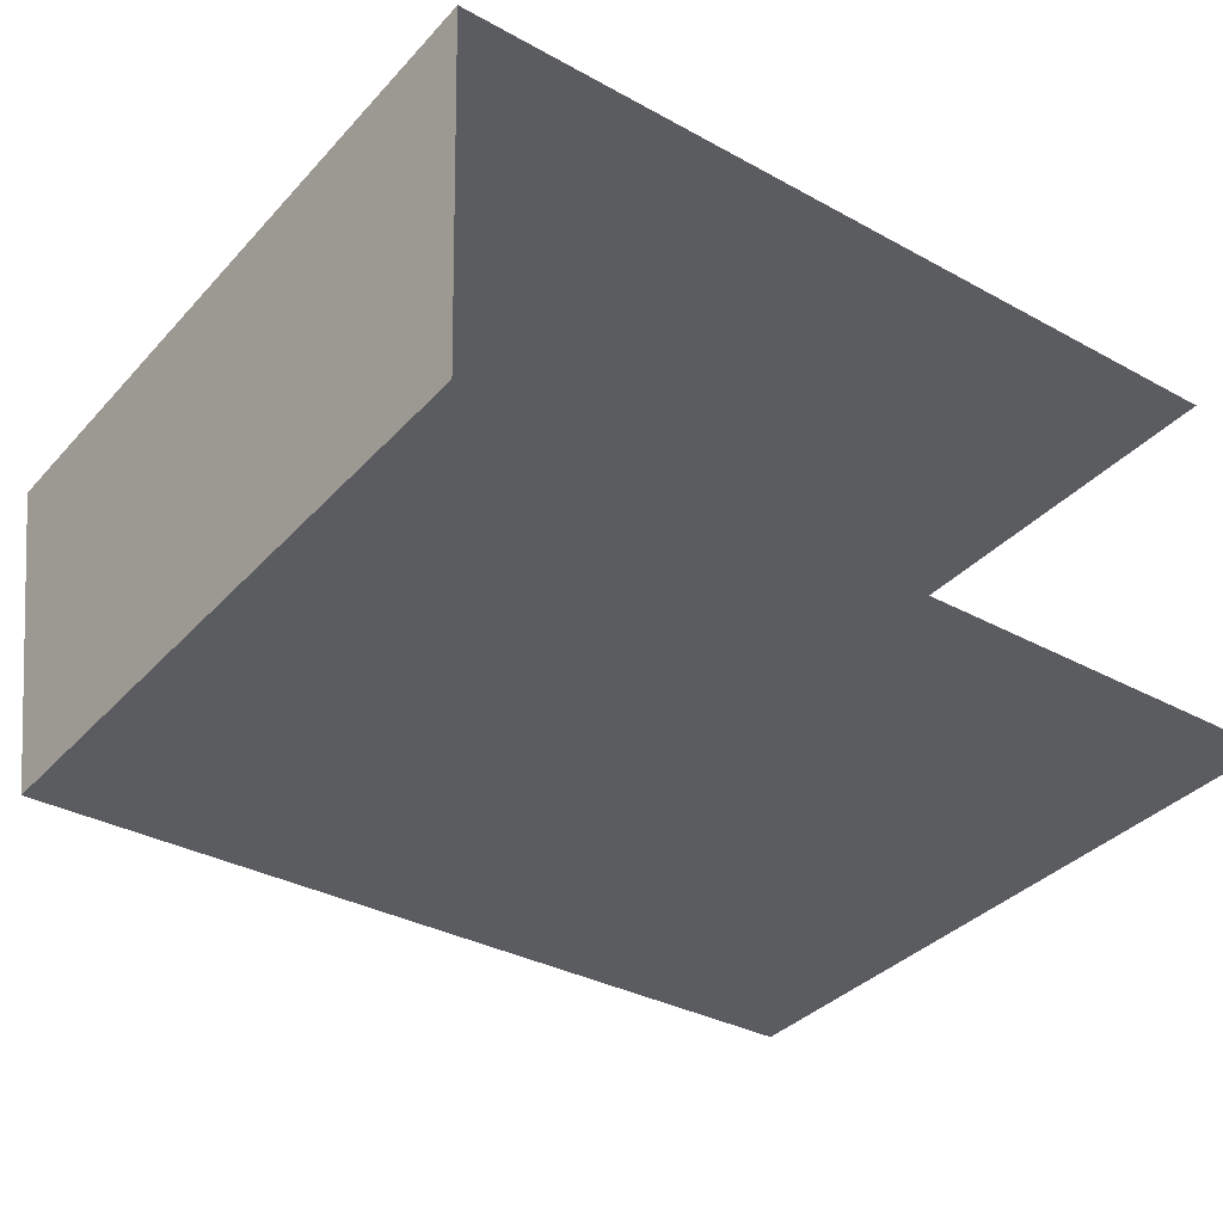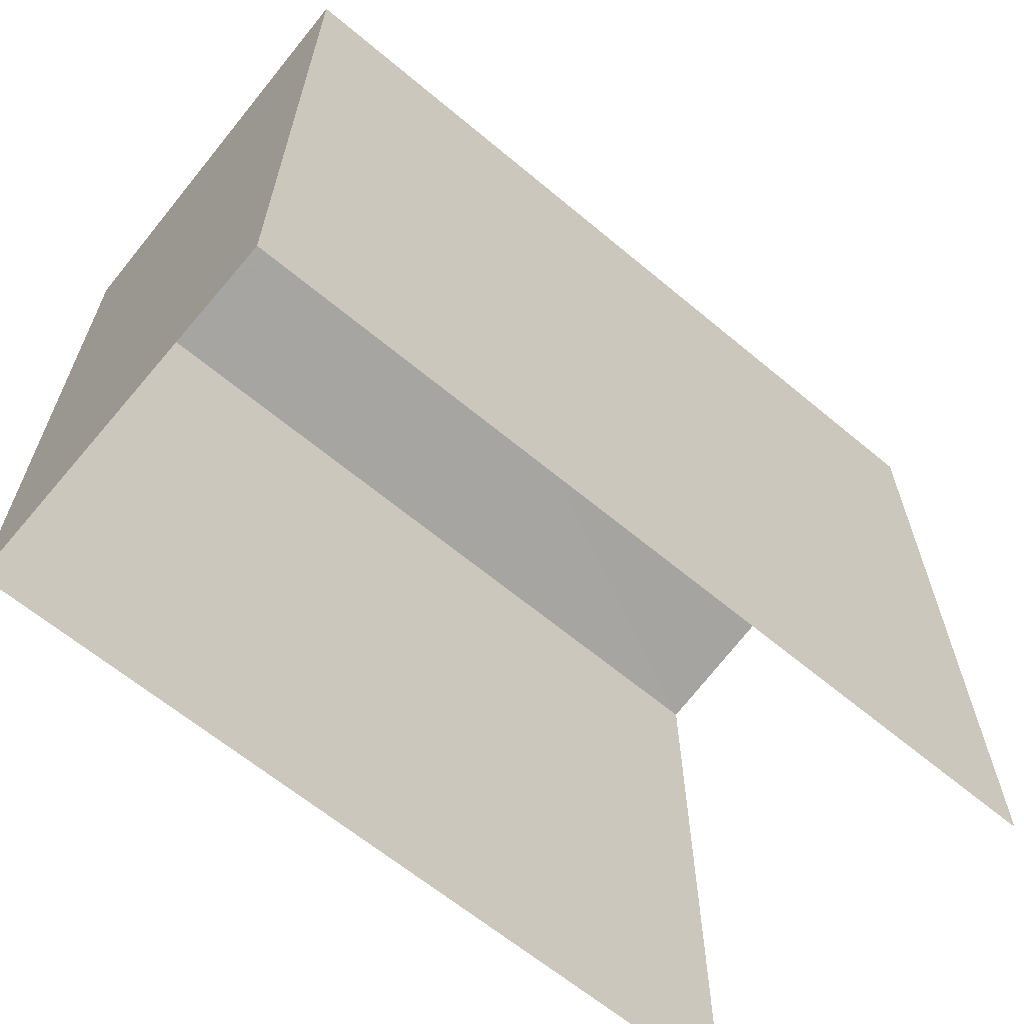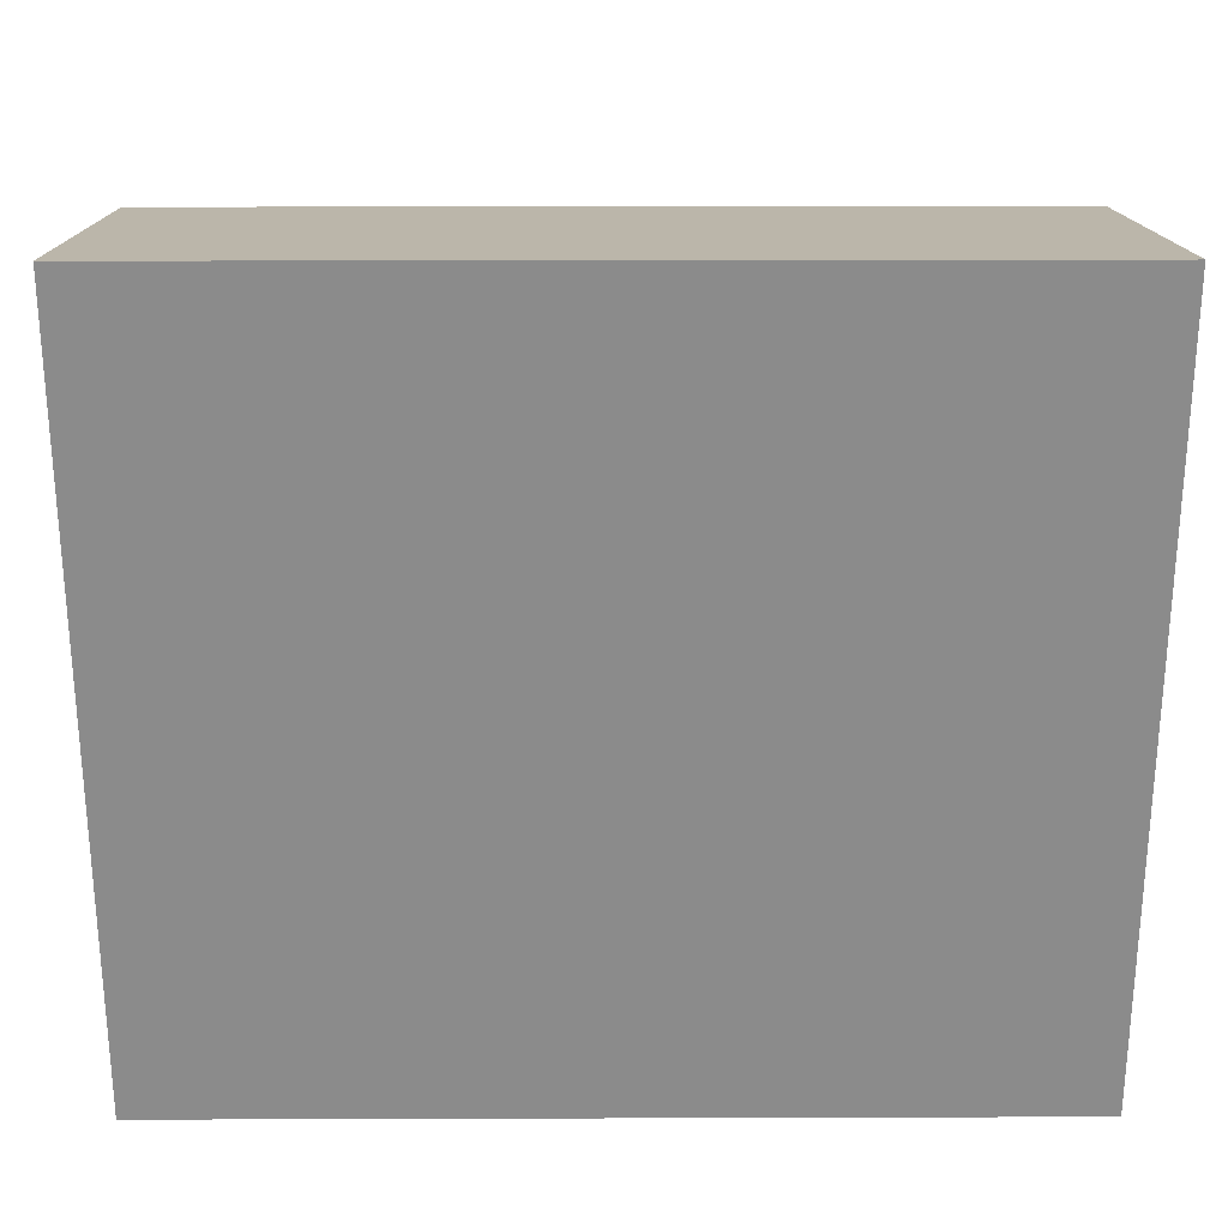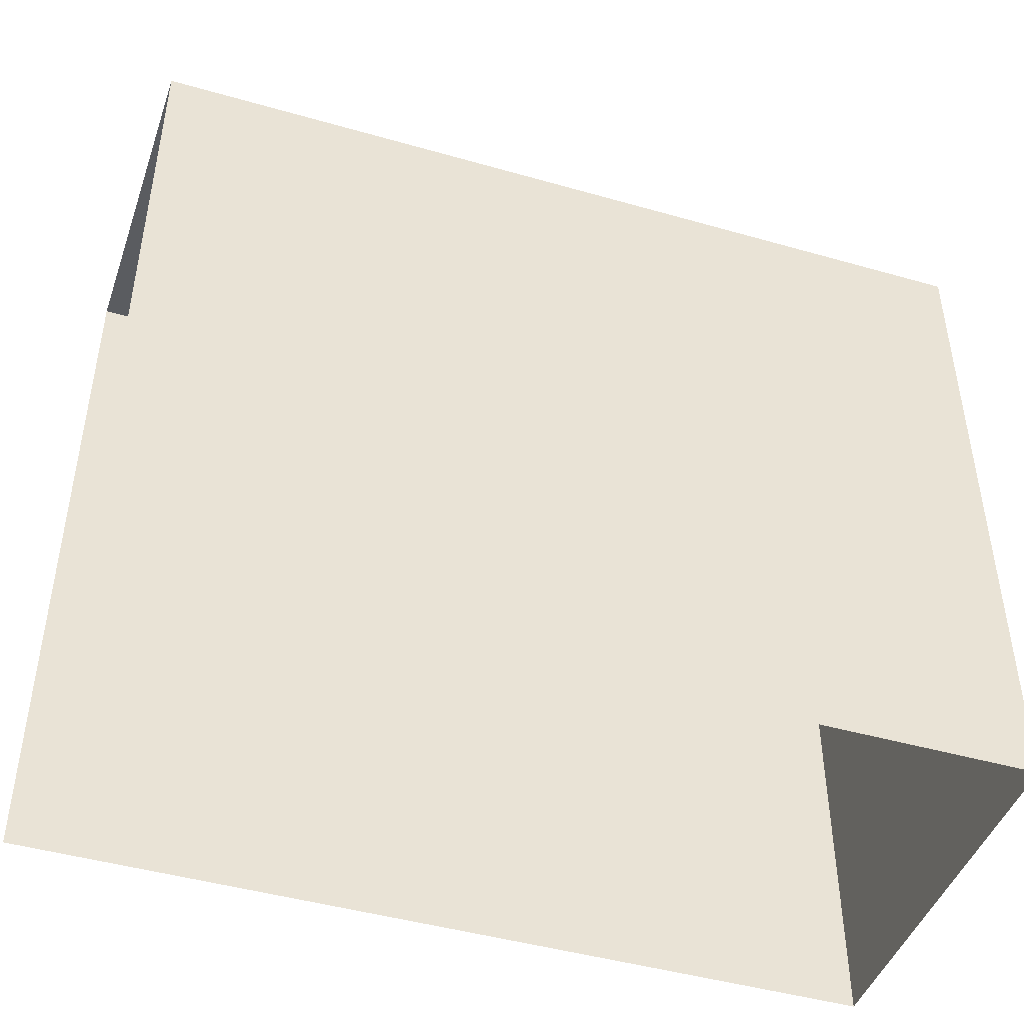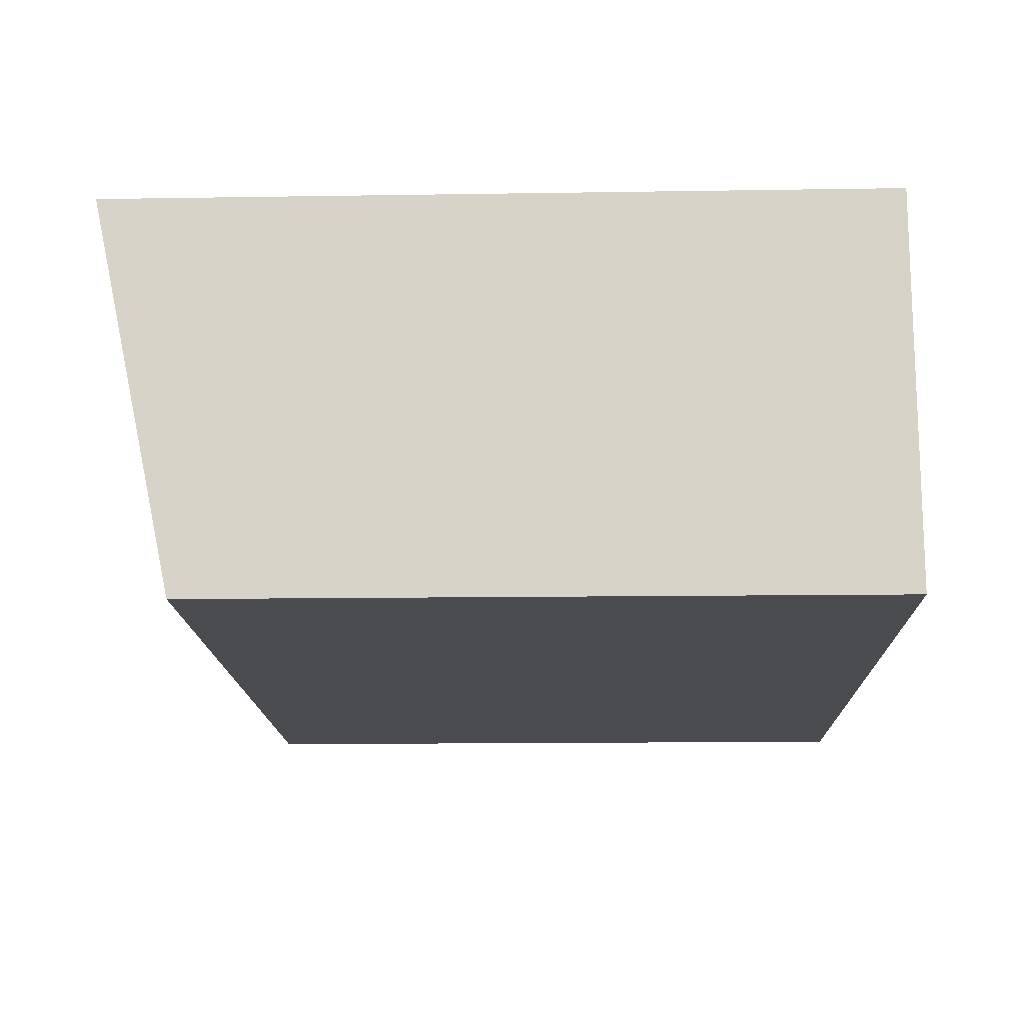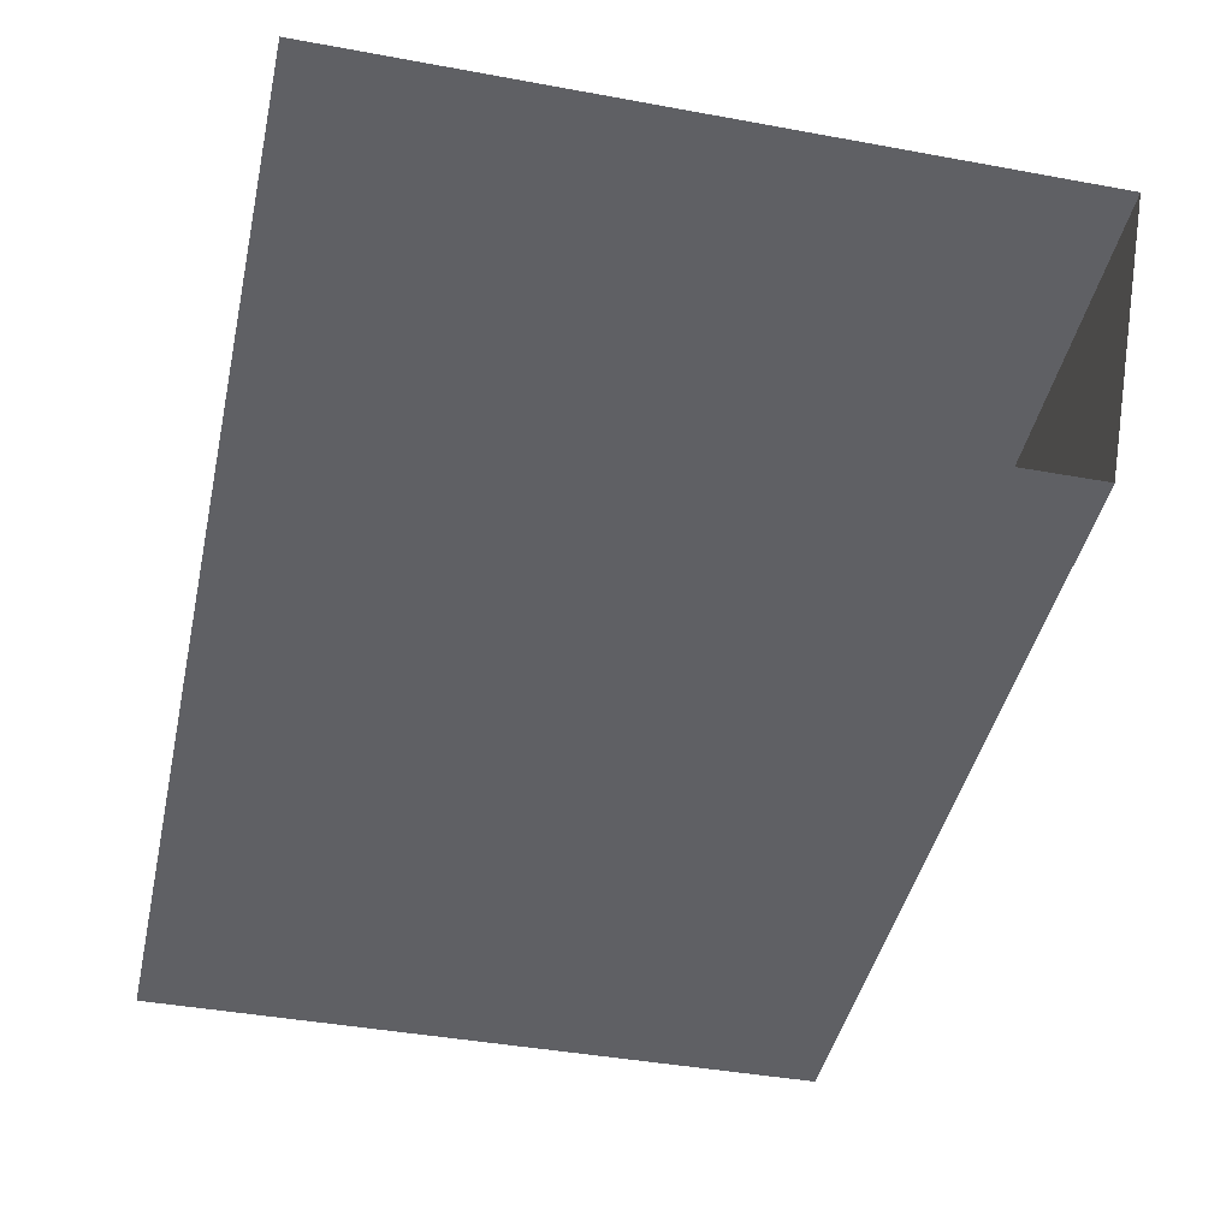
<metadata>
{"format":"obj","ext":"obj","renderer":"f3d","projection":"perspective","resolution":1024,"background":"white","views":[{"elev":-36.4,"azim":143.2,"up":"+Y"},{"elev":-63.8,"azim":138.3,"up":"+Z"},{"elev":26.1,"azim":178.2,"up":"+Z"},{"elev":-45.4,"azim":-19.8,"up":"+Z"},{"elev":-16.5,"azim":91.6,"up":"+Y"},{"elev":-42.0,"azim":-102.5,"up":"+Y"}]}
</metadata>
<code>
v -3.734e+05 -1.047e+05 25.17
v -3.734e+05 -1.047e+05 25.17
v -3.734e+05 -1.047e+05 25.17
v -3.734e+05 -1.047e+05 25.17
v -3.734e+05 -1.047e+05 29.35
v -3.734e+05 -1.047e+05 29.35
v -3.734e+05 -1.047e+05 29.86
v -3.734e+05 -1.047e+05 29.86
f 1 2 3
f 4 1 3
f 5 2 1
f 5 8 2
f 5 6 7
f 8 5 7
f 8 3 2
f 8 7 3
f 6 4 3
f 7 6 3
f 6 1 4
f 6 5 1

</code>
